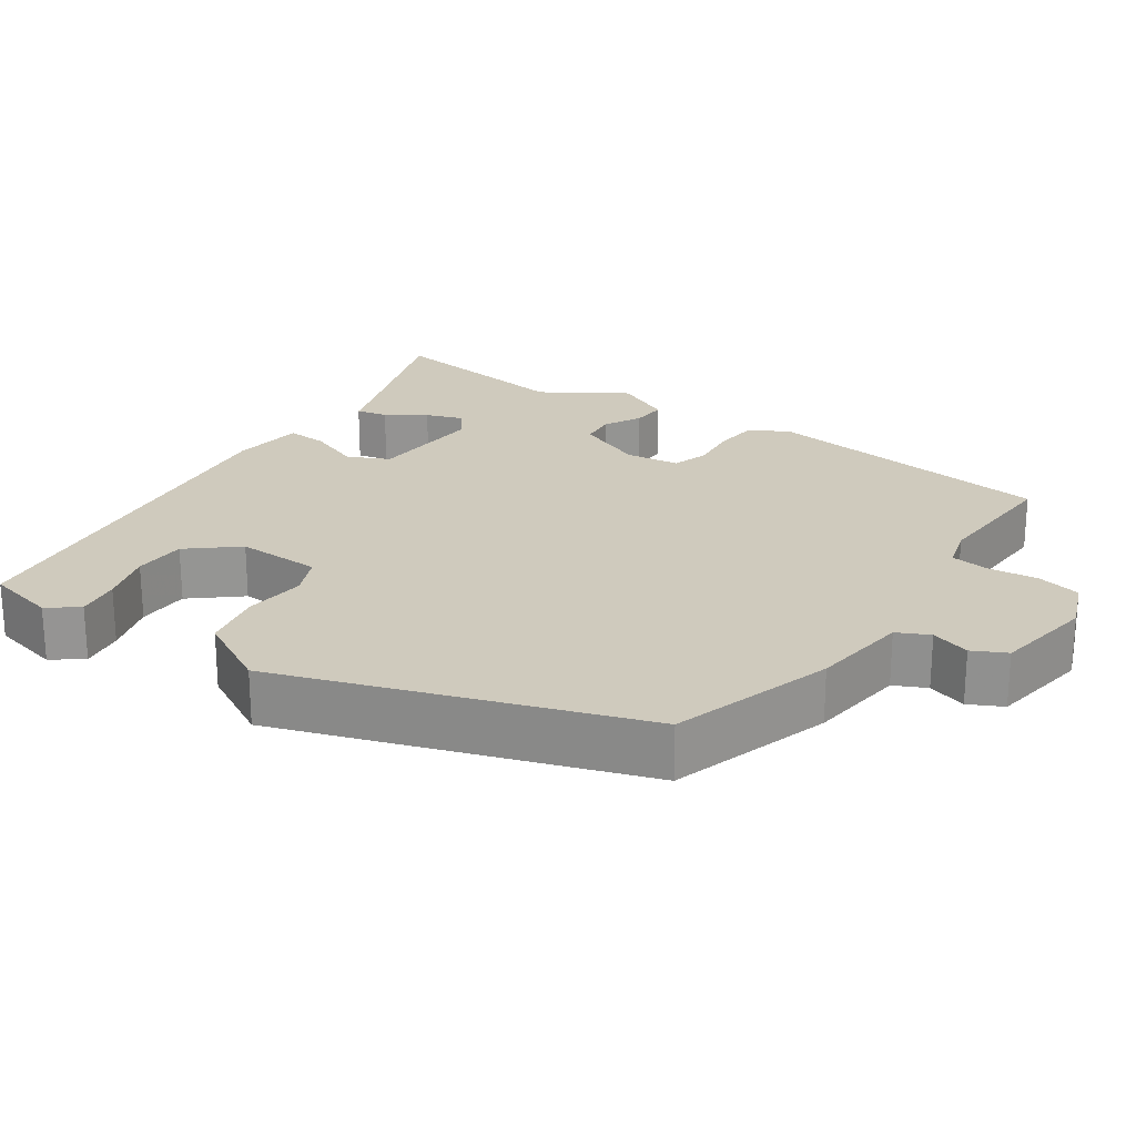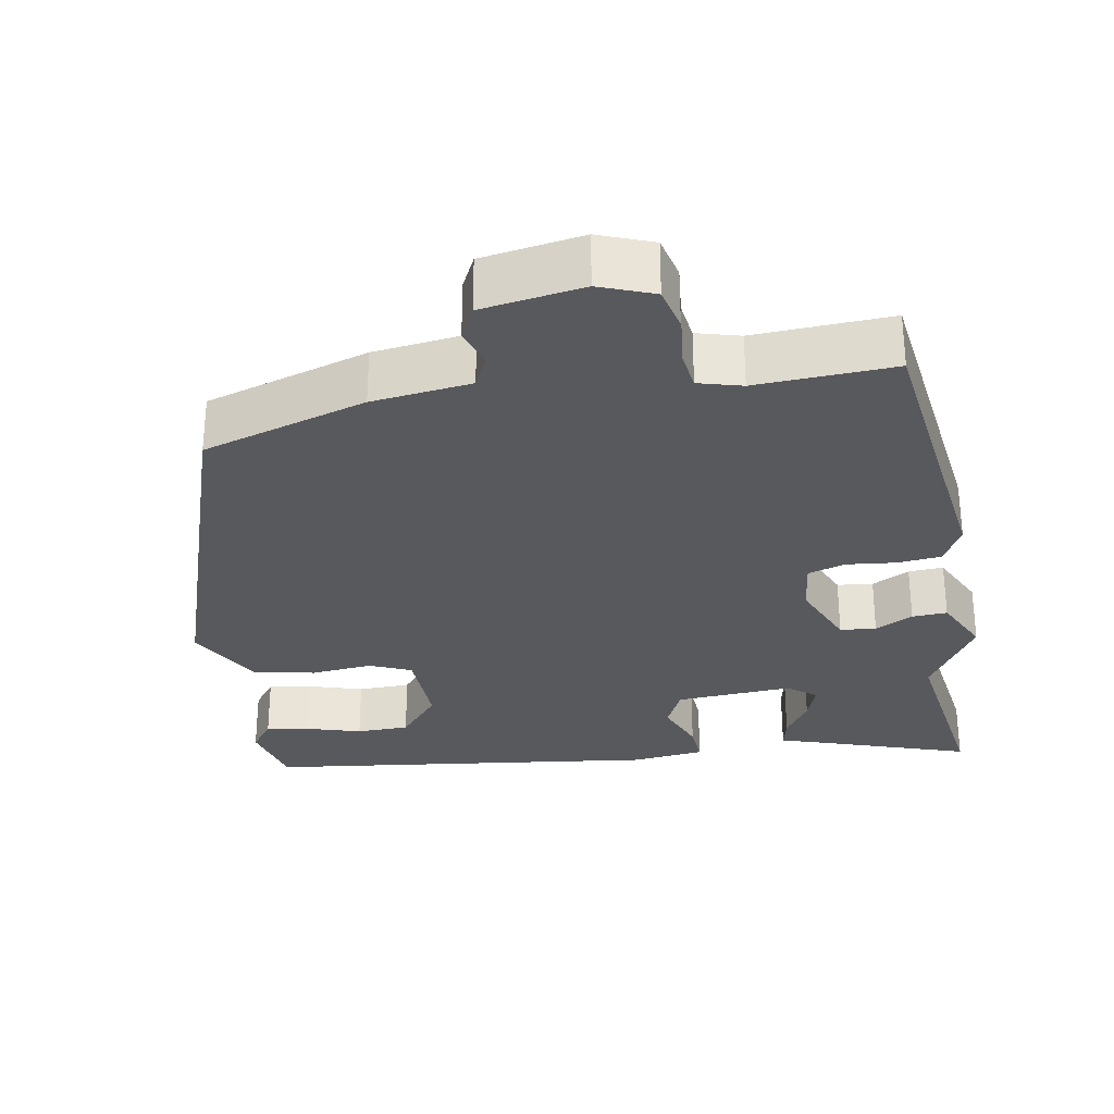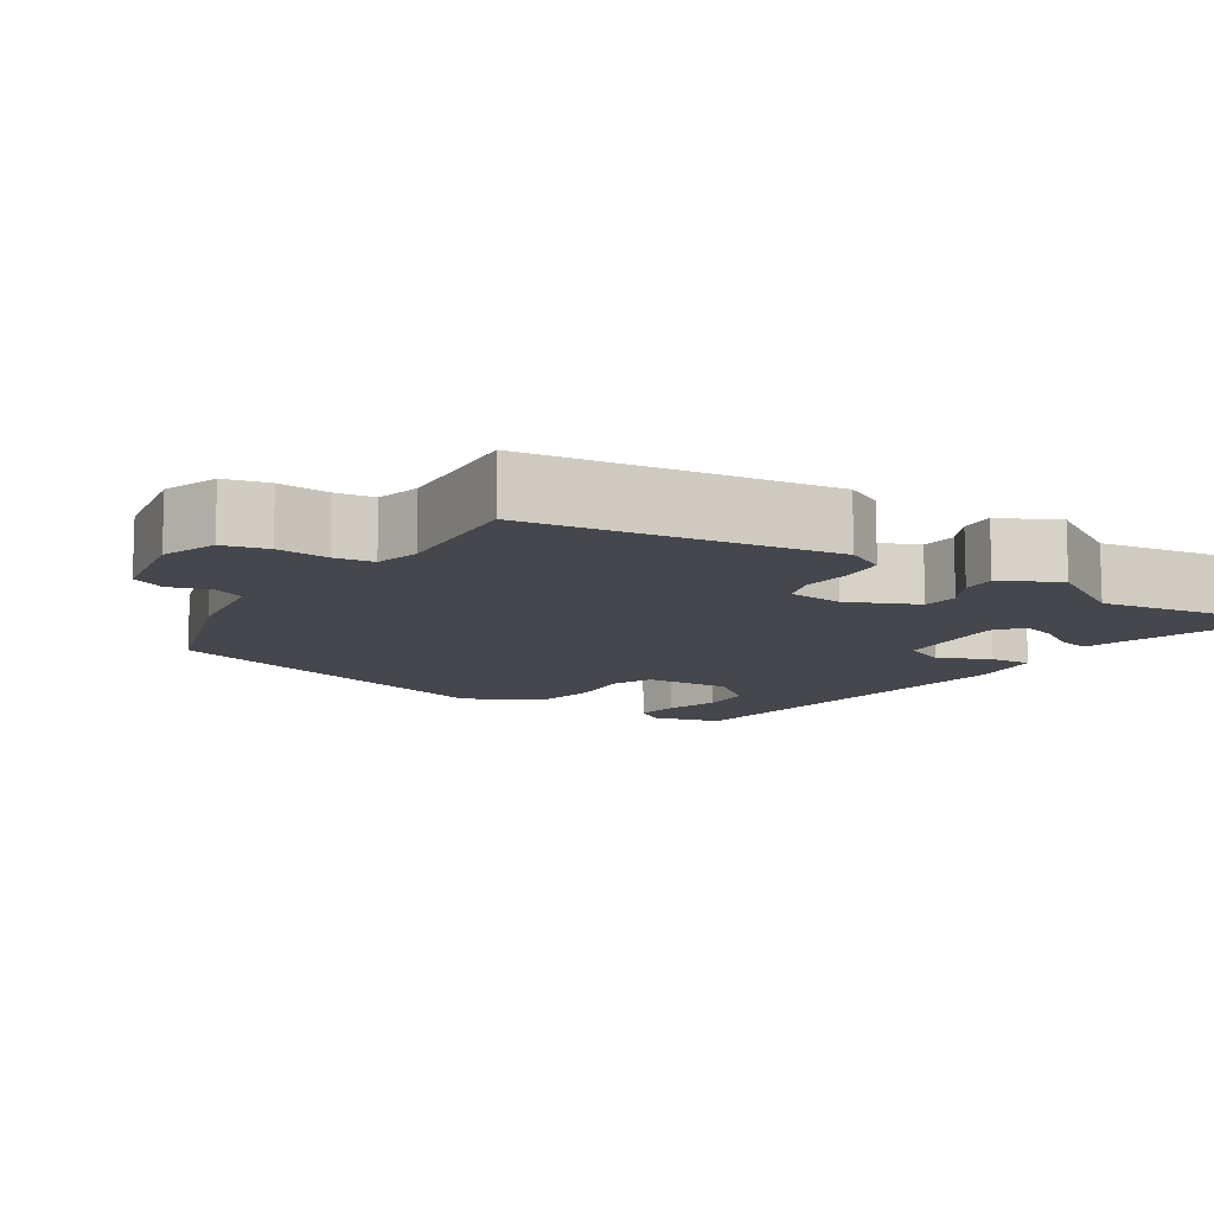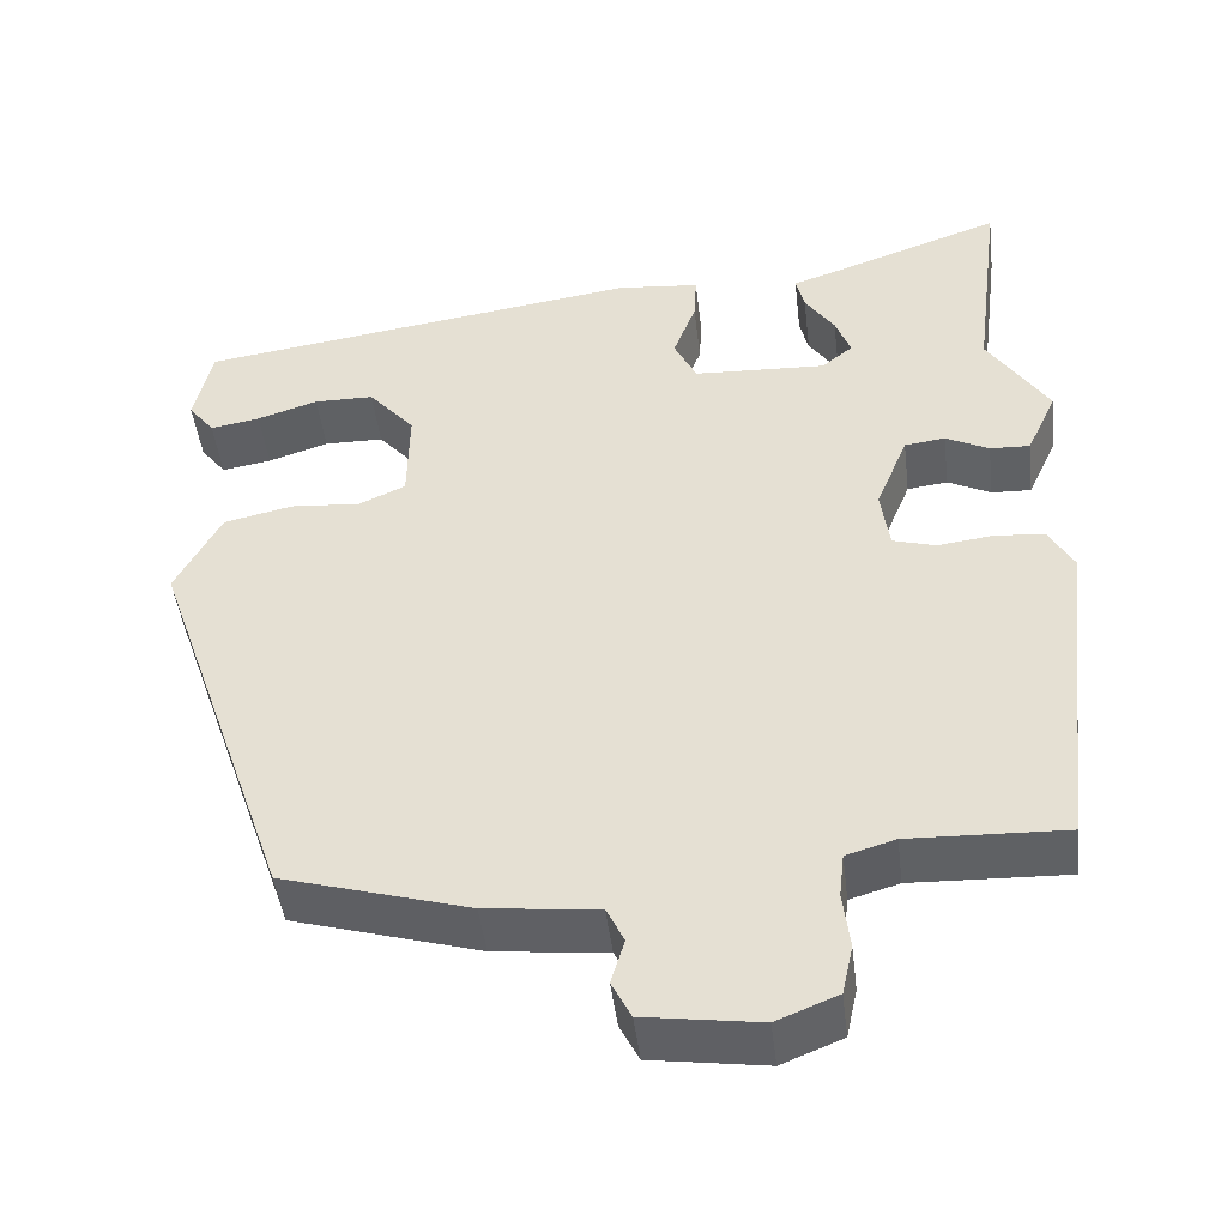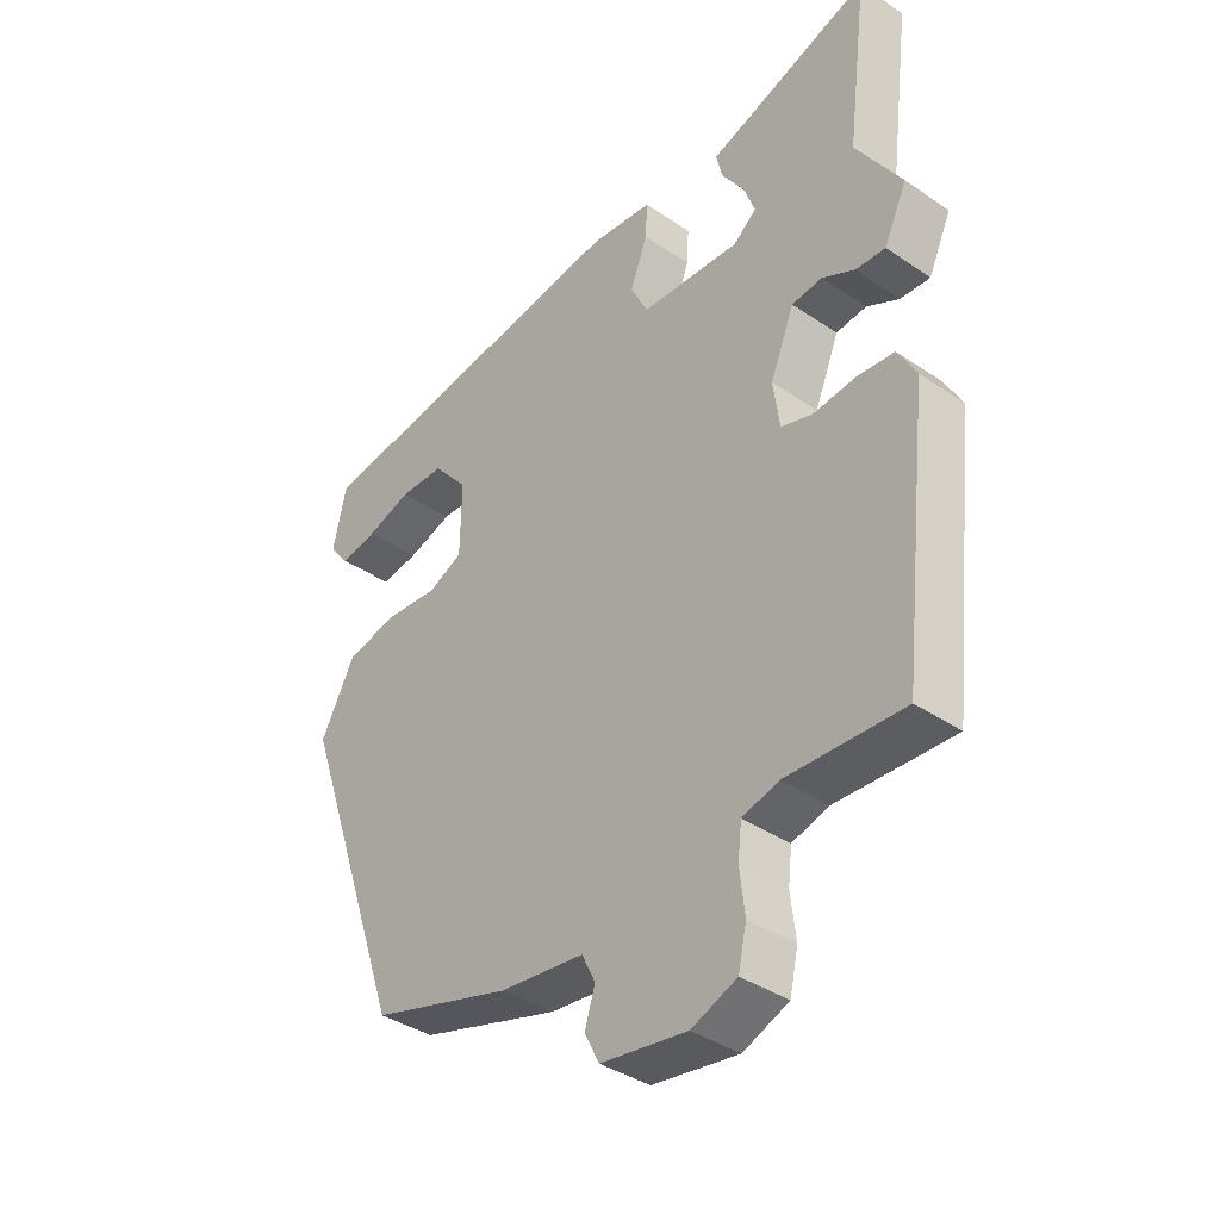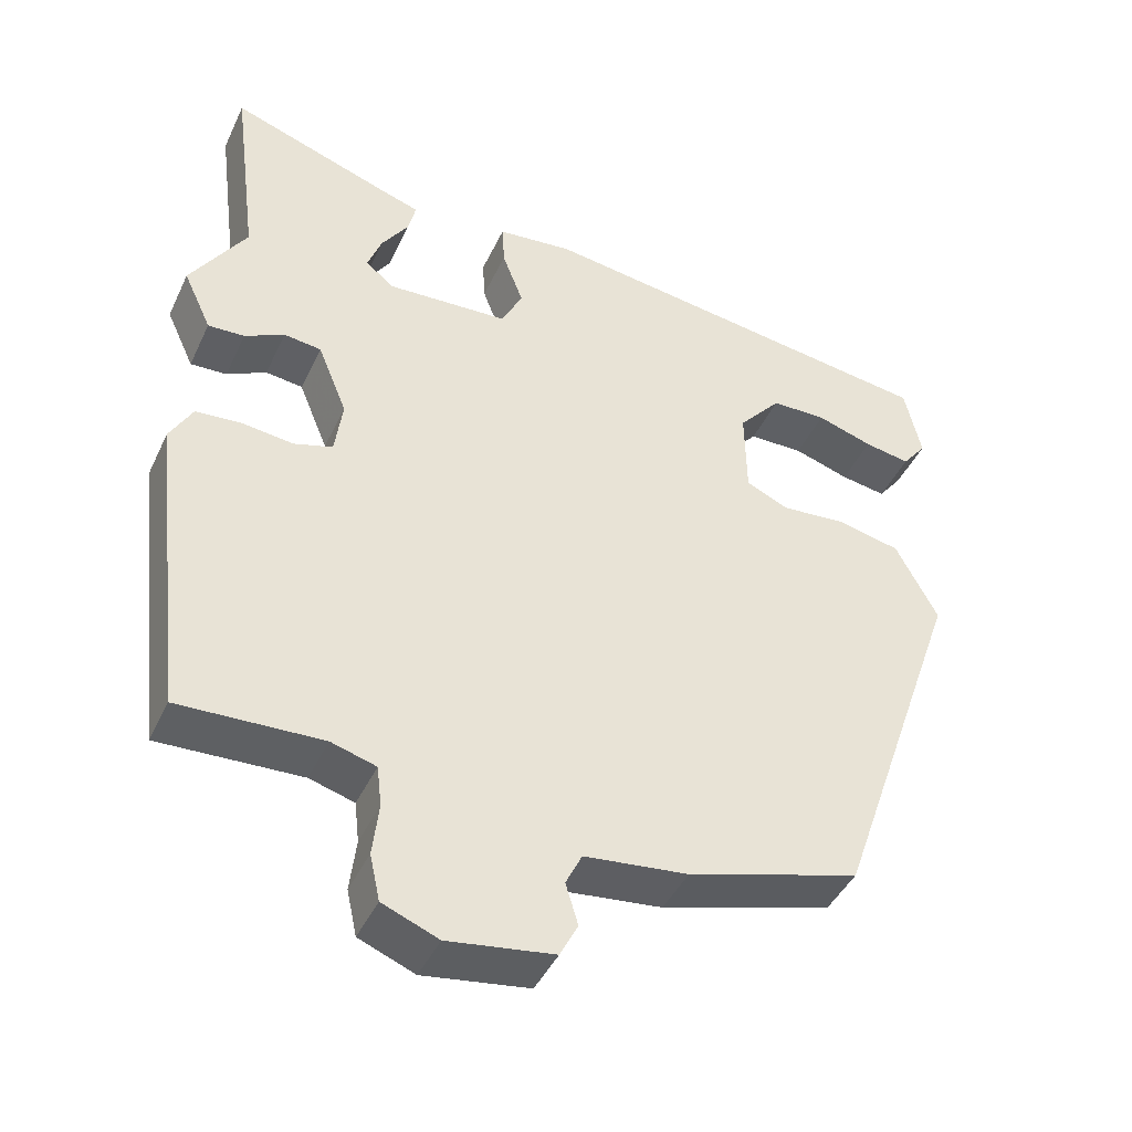
<metadata>
{"format":"obj","ext":"obj","renderer":"f3d","projection":"perspective","resolution":1024,"background":"white","views":[{"elev":23.1,"azim":125.1,"up":"+Y"},{"elev":-29.6,"azim":-169.2,"up":"+Y"},{"elev":-11.0,"azim":-121.1,"up":"+Y"},{"elev":-46.4,"azim":-173.1,"up":"+Z"},{"elev":-38.1,"azim":-130.9,"up":"+Z"},{"elev":-43.5,"azim":-23.9,"up":"+Z"}]}
</metadata>
<code>
v -0.477 0.07 0.319
v -0.51 0.07 0.578
v -0.304 0.07 0.506
v -0.252 0.07 0.489
v -0.262 0.07 0.447
v -0.297 0.07 0.395
v -0.315 0.07 0.346
v -0.278 0.07 0.316
v -0.121 0.07 0.324
v -0.094 0.07 0.379
v -0.121 0.07 0.451
v -0.124 0.07 0.506
v -0.026 0.07 0.516
v 0.503 0.07 0.442
v 0.524 0.07 0.347
v 0.493 0.07 0.307
v 0.434 0.07 0.317
v 0.362 0.07 0.34
v 0.291 0.07 0.339
v 0.236 0.07 0.275
v 0.238 0.07 0.16
v 0.293 0.07 0.135
v 0.376 0.07 0.142
v 0.458 0.07 0.124
v 0.512 0.07 0.022
v 0.346 0.07 -0.455
v 0.125 0.07 -0.52
v -0.008 0.07 -0.535
v -0.029 0.07 -0.578
v -0.013 0.07 -0.631
v -0.036 0.07 -0.676
v -0.172 0.07 -0.696
v -0.244 0.07 -0.667
v -0.257 0.07 -0.608
v -0.249 0.07 -0.54
v -0.255 0.07 -0.488
v -0.313 0.07 -0.471
v -0.497 0.07 -0.478
v -0.543 0.07 -0.079
v -0.514 0.07 -0.027
v -0.455 0.07 -0.022
v -0.389 0.07 -0.03
v -0.339 0.07 -0.015
v -0.329 0.07 0.058
v -0.367 0.07 0.151
v -0.415 0.07 0.157
v -0.466 0.07 0.131
v -0.513 0.07 0.129
v -0.549 0.07 0.207
v -0.477 0 0.319
v -0.51 0 0.578
v -0.304 0 0.506
v -0.252 0 0.489
v -0.262 0 0.447
v -0.297 0 0.395
v -0.315 0 0.346
v -0.278 0 0.316
v -0.121 0 0.324
v -0.094 0 0.379
v -0.121 0 0.451
v -0.124 0 0.506
v -0.026 0 0.516
v 0.503 0 0.442
v 0.524 0 0.347
v 0.493 0 0.307
v 0.434 0 0.317
v 0.362 0 0.34
v 0.291 0 0.339
v 0.236 0 0.275
v 0.238 0 0.16
v 0.293 0 0.135
v 0.376 0 0.142
v 0.458 0 0.124
v 0.512 0 0.022
v 0.346 0 -0.455
v 0.125 0 -0.52
v -0.008 0 -0.535
v -0.029 0 -0.578
v -0.013 0 -0.631
v -0.036 0 -0.676
v -0.172 0 -0.696
v -0.244 0 -0.667
v -0.257 0 -0.608
v -0.249 0 -0.54
v -0.255 0 -0.488
v -0.313 0 -0.471
v -0.497 0 -0.478
v -0.543 0 -0.079
v -0.514 0 -0.027
v -0.455 0 -0.022
v -0.389 0 -0.03
v -0.339 0 -0.015
v -0.329 0 0.058
v -0.367 0 0.151
v -0.415 0 0.157
v -0.466 0 0.131
v -0.513 0 0.129
v -0.549 0 0.207
f 48 49 1
f 47 48 1
f 46 47 1
f 1 2 3
f 46 1 3
f 45 46 3
f 40 41 42
f 39 40 42
f 38 39 42
f 37 38 42
f 36 37 42 43
f 33 34 35
f 32 33 35
f 31 32 35
f 30 31 35
f 29 30 35
f 28 29 35 36
f 36 43 44
f 28 36 44
f 27 28 44
f 26 27 44
f 25 26 44
f 24 25 44
f 23 24 44
f 22 23 44
f 16 17 18
f 15 16 18
f 14 15 18
f 13 14 18
f 12 13 18
f 12 18 19
f 11 12 19
f 10 11 19
f 9 10 19 20
f 3 4 5 6
f 3 6 7
f 45 3 7
f 21 22 44 45
f 20 21 45
f 9 20 45
f 8 9 45
f 7 8 45
f 50 98 97
f 50 97 96
f 50 96 95
f 52 51 50
f 52 50 95
f 52 95 94
f 91 90 89
f 91 89 88
f 91 88 87
f 91 87 86
f 92 91 86 85
f 84 83 82
f 84 82 81
f 84 81 80
f 84 80 79
f 84 79 78
f 85 84 78 77
f 93 92 85
f 93 85 77
f 93 77 76
f 93 76 75
f 93 75 74
f 93 74 73
f 93 73 72
f 93 72 71
f 67 66 65
f 67 65 64
f 67 64 63
f 67 63 62
f 67 62 61
f 68 67 61
f 68 61 60
f 68 60 59
f 69 68 59 58
f 55 54 53 52
f 56 55 52
f 56 52 94
f 94 93 71 70
f 94 70 69
f 94 69 58
f 94 58 57
f 94 57 56
f 1 50 51 2
f 2 51 52 3
f 3 52 53 4
f 4 53 54 5
f 5 54 55 6
f 6 55 56 7
f 7 56 57 8
f 8 57 58 9
f 9 58 59 10
f 10 59 60 11
f 11 60 61 12
f 12 61 62 13
f 13 62 63 14
f 14 63 64 15
f 15 64 65 16
f 16 65 66 17
f 17 66 67 18
f 18 67 68 19
f 19 68 69 20
f 20 69 70 21
f 21 70 71 22
f 22 71 72 23
f 23 72 73 24
f 24 73 74 25
f 25 74 75 26
f 26 75 76 27
f 27 76 77 28
f 28 77 78 29
f 29 78 79 30
f 30 79 80 31
f 31 80 81 32
f 32 81 82 33
f 33 82 83 34
f 34 83 84 35
f 35 84 85 36
f 36 85 86 37
f 37 86 87 38
f 38 87 88 39
f 39 88 89 40
f 40 89 90 41
f 41 90 91 42
f 42 91 92 43
f 43 92 93 44
f 44 93 94 45
f 45 94 95 46
f 46 95 96 47
f 47 96 97 48
f 48 97 98 49
f 49 98 50 1

</code>
